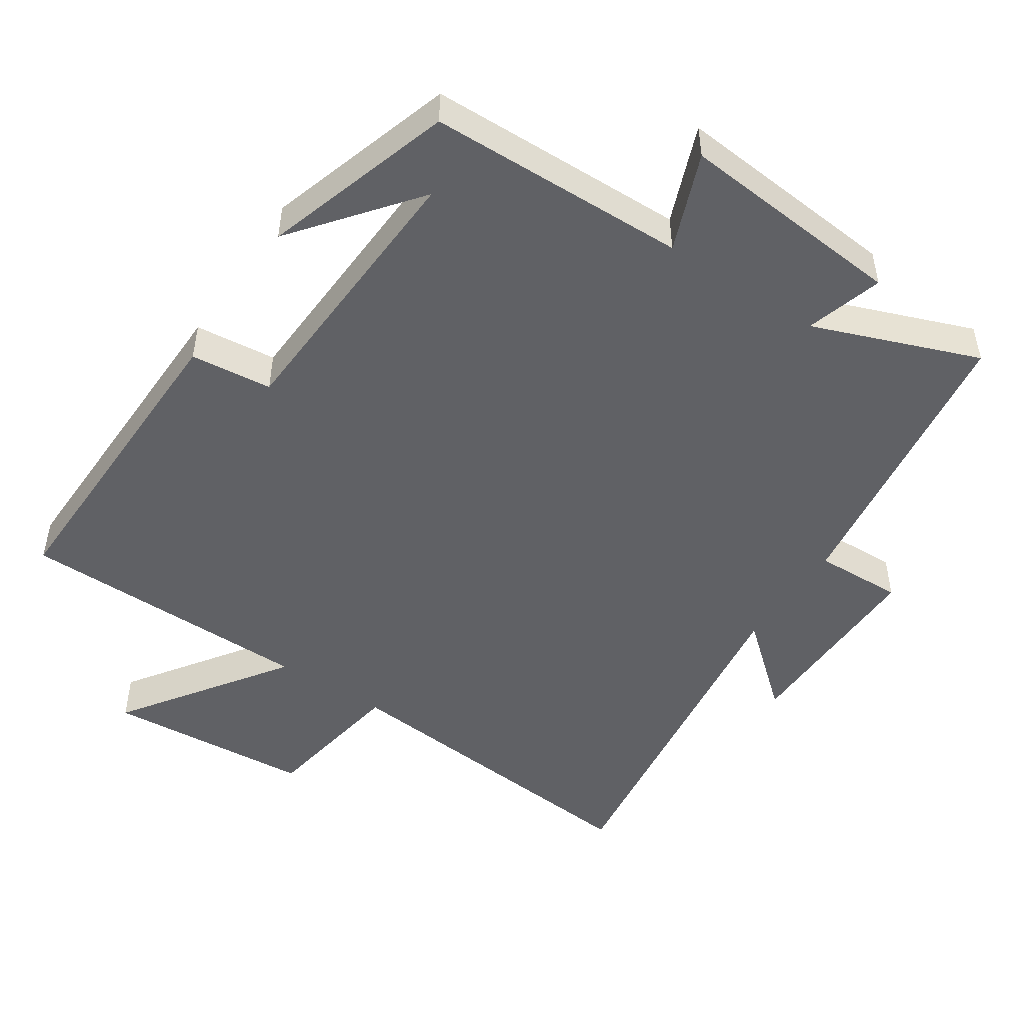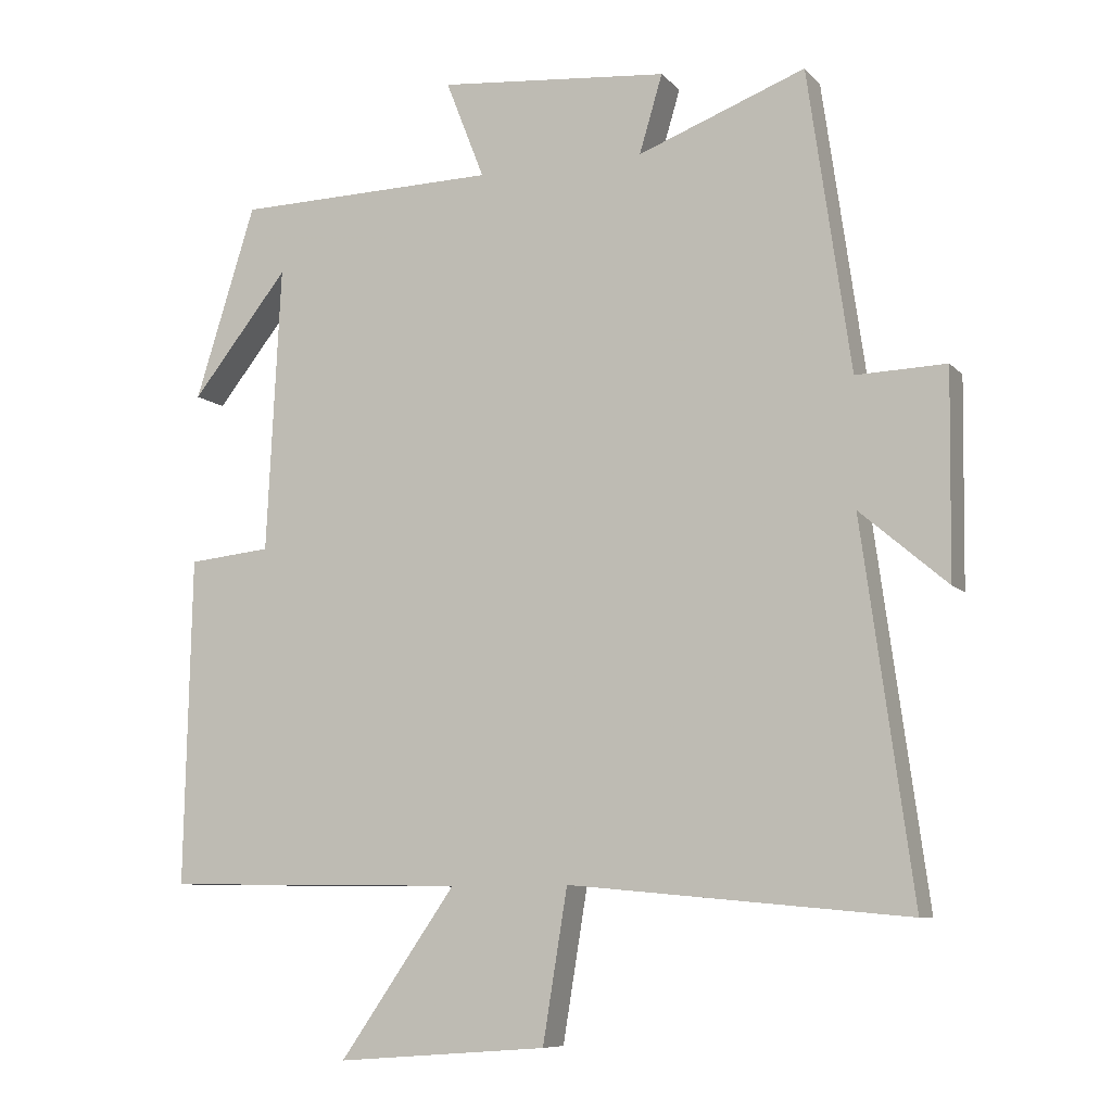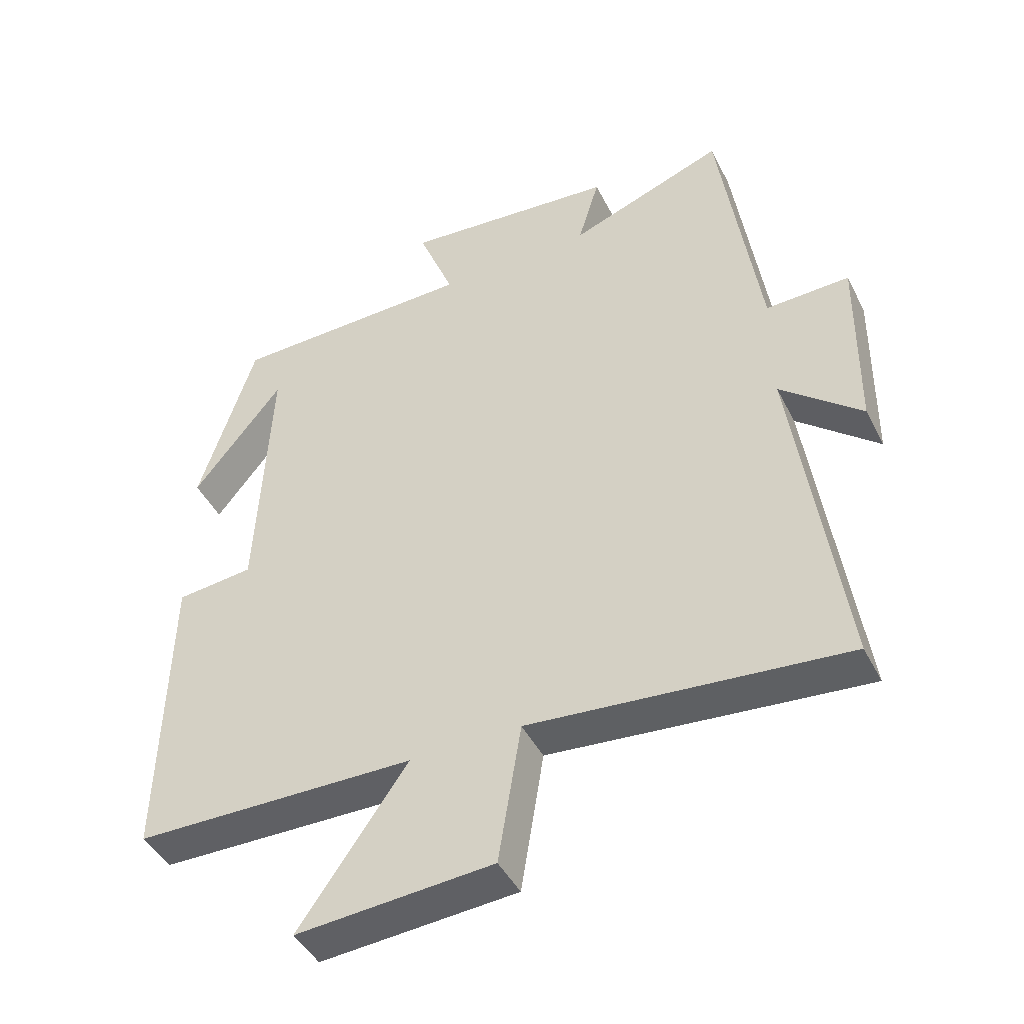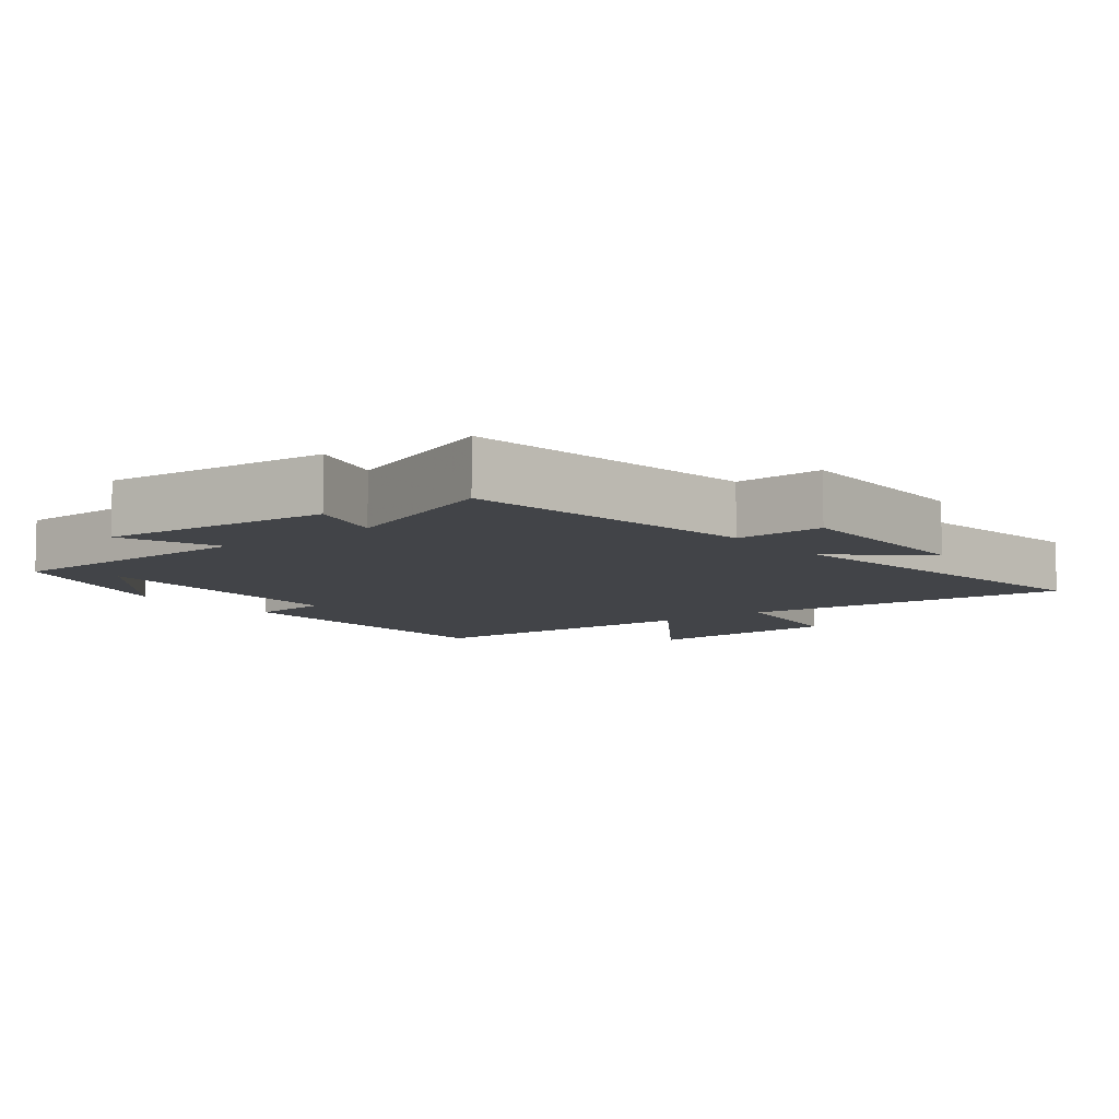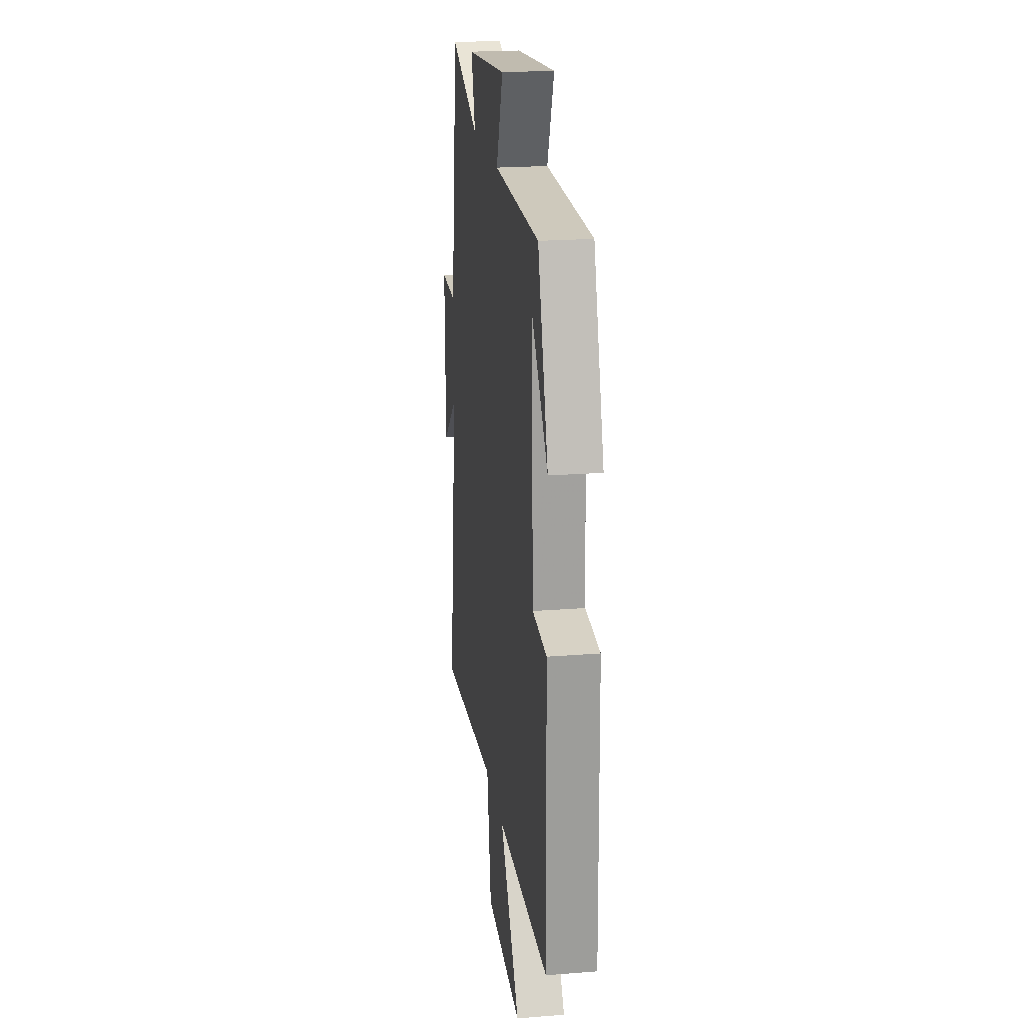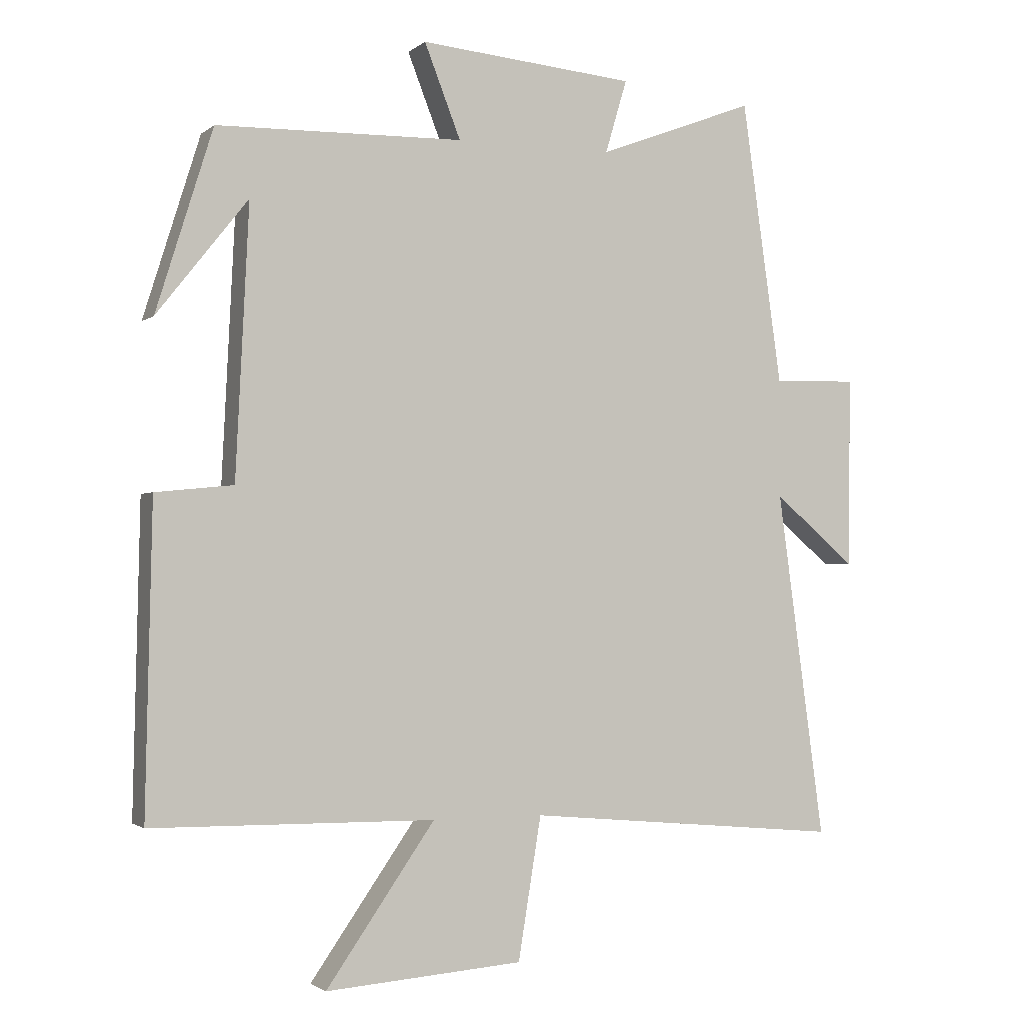
<metadata>
{"format":"obj","ext":"obj","renderer":"f3d","projection":"perspective","resolution":1024,"background":"white","views":[{"elev":-48.8,"azim":-33.5,"up":"+Y"},{"elev":-8.7,"azim":23.2,"up":"+Z"},{"elev":-44.8,"azim":25.7,"up":"+Z"},{"elev":-8.0,"azim":38.3,"up":"+Y"},{"elev":21.3,"azim":-98.1,"up":"+Z"},{"elev":-1.7,"azim":-23.2,"up":"+Z"}]}
</metadata>
<code>
v 0.439 0.07 0.59
v 0.5 0.07 0.161
v 0.628 0.07 0.165
v 0.624 0.07 -0.125
v 0.5 0.07 -0.019
v 0.572 0.07 -0.545
v 0.09 0.07 -0.5
v 0.055 0.07 -0.715
v -0.245 0.07 -0.737
v -0.08 0.07 -0.5
v -0.51 0.07 -0.494
v -0.5 0.07 -0.028
v -0.382 0.07 -0.016
v -0.362 0.07 0.392
v -0.5 0.07 0.218
v -0.414 0.07 0.493
v -0.04 0.07 0.5
v -0.095 0.07 0.641
v 0.233 0.07 0.611
v 0.2 0.07 0.5
v 0.439 0 0.59
v 0.5 0 0.161
v 0.628 0 0.165
v 0.624 0 -0.125
v 0.5 0 -0.019
v 0.572 0 -0.545
v 0.09 0 -0.5
v 0.055 0 -0.715
v -0.245 0 -0.737
v -0.08 0 -0.5
v -0.51 0 -0.494
v -0.5 0 -0.028
v -0.382 0 -0.016
v -0.362 0 0.392
v -0.5 0 0.218
v -0.414 0 0.493
v -0.04 0 0.5
v -0.095 0 0.641
v 0.233 0 0.611
v 0.2 0 0.5
f 17 18 19 20
f 16 17 20
f 14 15 16
f 14 16 20
f 13 14 20
f 10 11 12 13
f 10 13 20 1
f 7 8 9 10
f 5 6 7
f 5 7 10 1
f 2 3 4 5
f 1 2 5
f 40 39 38 37
f 40 37 36
f 36 35 34
f 40 36 34
f 40 34 33
f 33 32 31 30
f 21 40 33 30
f 30 29 28 27
f 27 26 25
f 21 30 27 25
f 25 24 23 22
f 25 22 21
f 1 21 22 2
f 2 22 23 3
f 3 23 24 4
f 4 24 25 5
f 5 25 26 6
f 6 26 27 7
f 7 27 28 8
f 8 28 29 9
f 9 29 30 10
f 10 30 31 11
f 11 31 32 12
f 12 32 33 13
f 13 33 34 14
f 14 34 35 15
f 15 35 36 16
f 16 36 37 17
f 17 37 38 18
f 18 38 39 19
f 19 39 40 20
f 20 40 21 1

</code>
